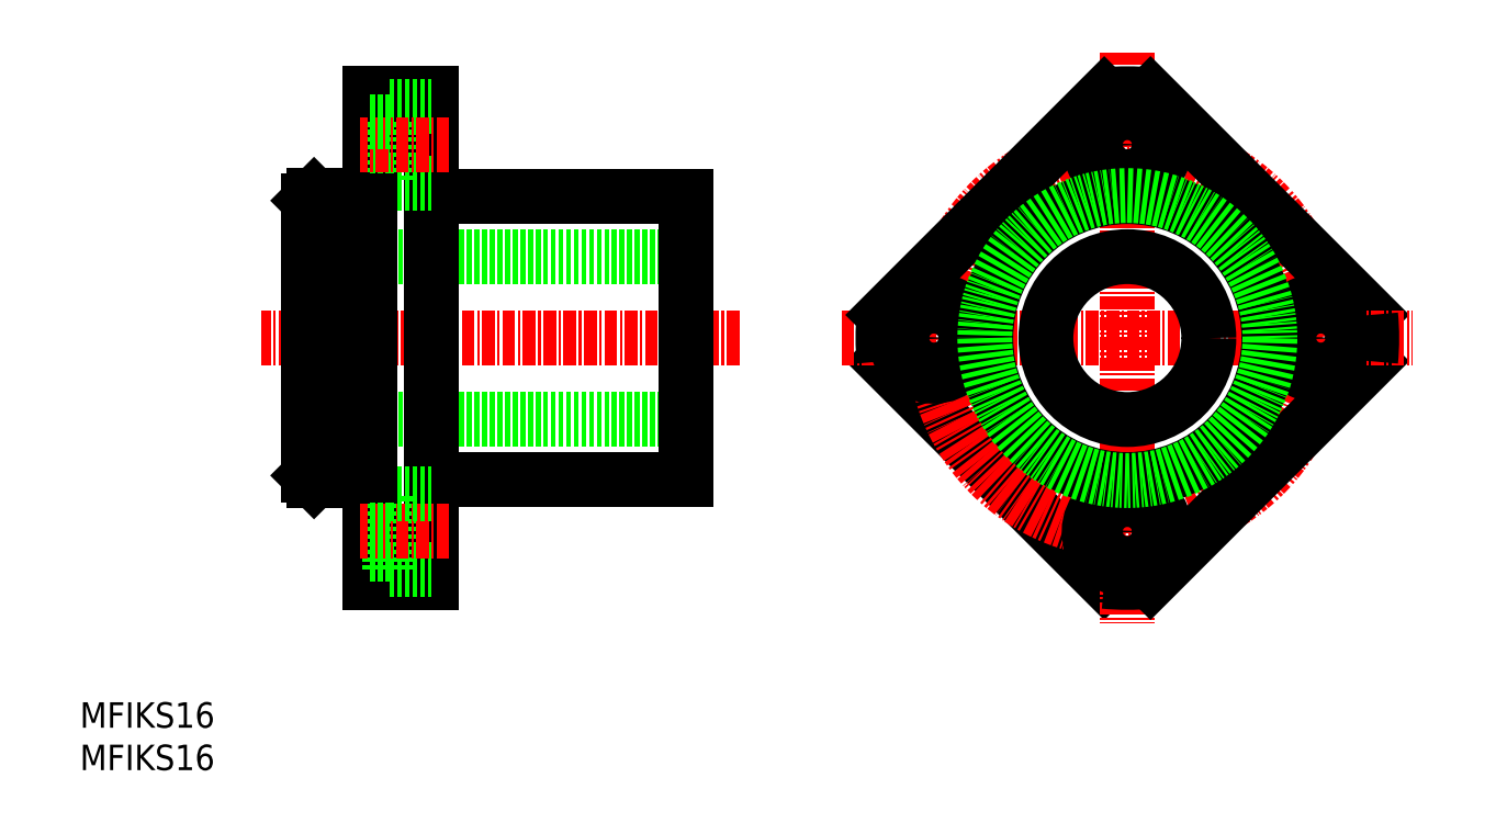
<metadata>
{"format":"dxf","ext":"dxf","renderer":"ezdxf+matplotlib","layout":"modelspace","background":"white","min_lineweight":24,"dpi":150}
</metadata>
<code>
0
SECTION
2
ENTITIES
0
LINE
8
0
10
37.49
20
66.44
30
0
11
32.99
21
66.44
31
0
0
LINE
8
CENTER
10
74.75
20
52.44
30
0
11
27.81
21
52.44
31
0
0
LINE
8
0
10
69.49
20
60.44
30
0
11
32.49
21
60.44
31
0
0
LINE
8
0
10
37.49
20
38.44
30
0
11
32.99
21
38.44
31
0
0
LINE
8
0
10
69.49
20
44.44
30
0
11
32.49
21
44.44
31
0
0
LINE
8
0
10
32.49
20
65.94
30
0
11
32.49
21
38.94
31
0
0
LINE
8
0
10
32.99
20
38.44
30
0
11
32.49
21
38.94
31
0
0
LINE
8
0
10
32.99
20
66.44
30
0
11
32.49
21
65.94
31
0
0
LINE
8
0
10
38.49
20
76.44
30
0
11
38.49
21
28.44
31
0
0
LINE
8
0
10
44.49
20
76.44
30
0
11
44.49
21
28.44
31
0
0
LINE
8
0
10
69.49
20
66.34
30
0
11
69.49
21
38.54
31
0
0
LINE
8
0
10
37.49
20
66.44
30
0
11
37.49
21
38.44
31
0
0
LINE
8
0
10
69.49
20
38.54
30
0
11
44.49
21
38.54
31
0
0
LINE
8
0
10
44.49
20
28.44
30
0
11
38.49
21
28.44
31
0
0
LINE
8
0
10
40.39
20
29.69
30
0
11
40.39
21
37.19
31
0
0
LINE
8
0
10
40.39
20
29.69
30
0
11
44.49
21
29.69
31
0
0
LINE
8
CENTER
10
46.27
20
33.44
30
0
11
37.46
21
33.44
31
0
0
LINE
8
0
10
38.49
20
31.19
30
0
11
40.39
21
31.19
31
0
0
LINE
8
0
10
38.49
20
35.69
30
0
11
40.39
21
35.69
31
0
0
LINE
8
0
10
40.39
20
37.19
30
0
11
44.49
21
37.19
31
0
0
LINE
8
0
10
38.49
20
38.94
30
0
11
37.49
21
38.94
31
0
0
LINE
8
0
10
69.49
20
66.34
30
0
11
44.49
21
66.34
31
0
0
LINE
8
0
10
40.39
20
75.19
30
0
11
40.39
21
67.69
31
0
0
LINE
8
0
10
40.39
20
67.69
30
0
11
44.49
21
67.69
31
0
0
LINE
8
0
10
38.49
20
69.19
30
0
11
40.39
21
69.19
31
0
0
LINE
8
0
10
38.49
20
65.94
30
0
11
37.49
21
65.94
31
0
0
LINE
8
0
10
44.49
20
76.44
30
0
11
38.49
21
76.44
31
0
0
LINE
8
0
10
40.39
20
75.19
30
0
11
44.49
21
75.19
31
0
0
LINE
8
CENTER
10
46.27
20
71.44
30
0
11
37.46
21
71.44
31
0
0
LINE
8
0
10
38.49
20
73.69
30
0
11
40.39
21
73.69
31
0
0
LINE
8
0
10
88.97
20
50.17
30
0
11
110.6
21
28.55
31
0
0
LINE
8
CENTER
10
112.9
20
80.5
30
0
11
112.9
21
24.38
31
0
0
CIRCLE
8
CENTER
10
112.9
20
52.44
30
0
40
19
0
LINE
8
0
10
115.1
20
28.55
30
0
11
136.8
21
50.17
31
0
0
INSERT
8
0
2
*U2
10
-224.8
20
-68.46
30
0
0
CIRCLE
8
0
10
112.9
20
33.44
30
0
40
3.75
0
ARC
8
0
10
112.9
20
52.44
30
0
40
24
50
264.6
51
275.4
0
CIRCLE
8
0
10
112.9
20
33.44
30
0
40
2.25
0
CIRCLE
8
0
10
131.9
20
52.44
30
0
40
3.75
0
LINE
8
0
10
115.1
20
76.33
30
0
11
136.8
21
54.71
31
0
0
LINE
8
CENTER
10
84.8
20
52.44
30
0
11
140.9
21
52.44
31
0
0
CIRCLE
8
0
10
112.9
20
71.44
30
0
40
3.75
0
CIRCLE
8
0
10
112.9
20
71.44
30
0
40
2.25
0
LINE
8
0
10
88.97
20
54.71
30
0
11
110.6
21
76.33
31
0
0
CIRCLE
8
0
10
112.9
20
52.44
30
0
40
13.9
0
CIRCLE
8
0
10
93.87
20
52.44
30
0
40
2.25
0
CIRCLE
8
0
10
93.87
20
52.44
30
0
40
3.75
0
ARC
8
0
10
112.9
20
52.44
30
0
40
24
50
174.6
51
185.4
0
CIRCLE
8
0
10
112.9
20
52.44
30
0
40
8
0
ARC
8
0
10
112.9
20
52.44
30
0
40
24
50
84.57
51
95.43
0
CIRCLE
8
0
10
131.9
20
52.44
30
0
40
2.25
0
ARC
8
0
10
112.9
20
52.44
30
0
40
24
50
354.6
51
5.429
0
CIRCLE
8
0
10
112.9
20
52.44
30
0
40
14
0
ENDSEC
0
EOF

</code>
